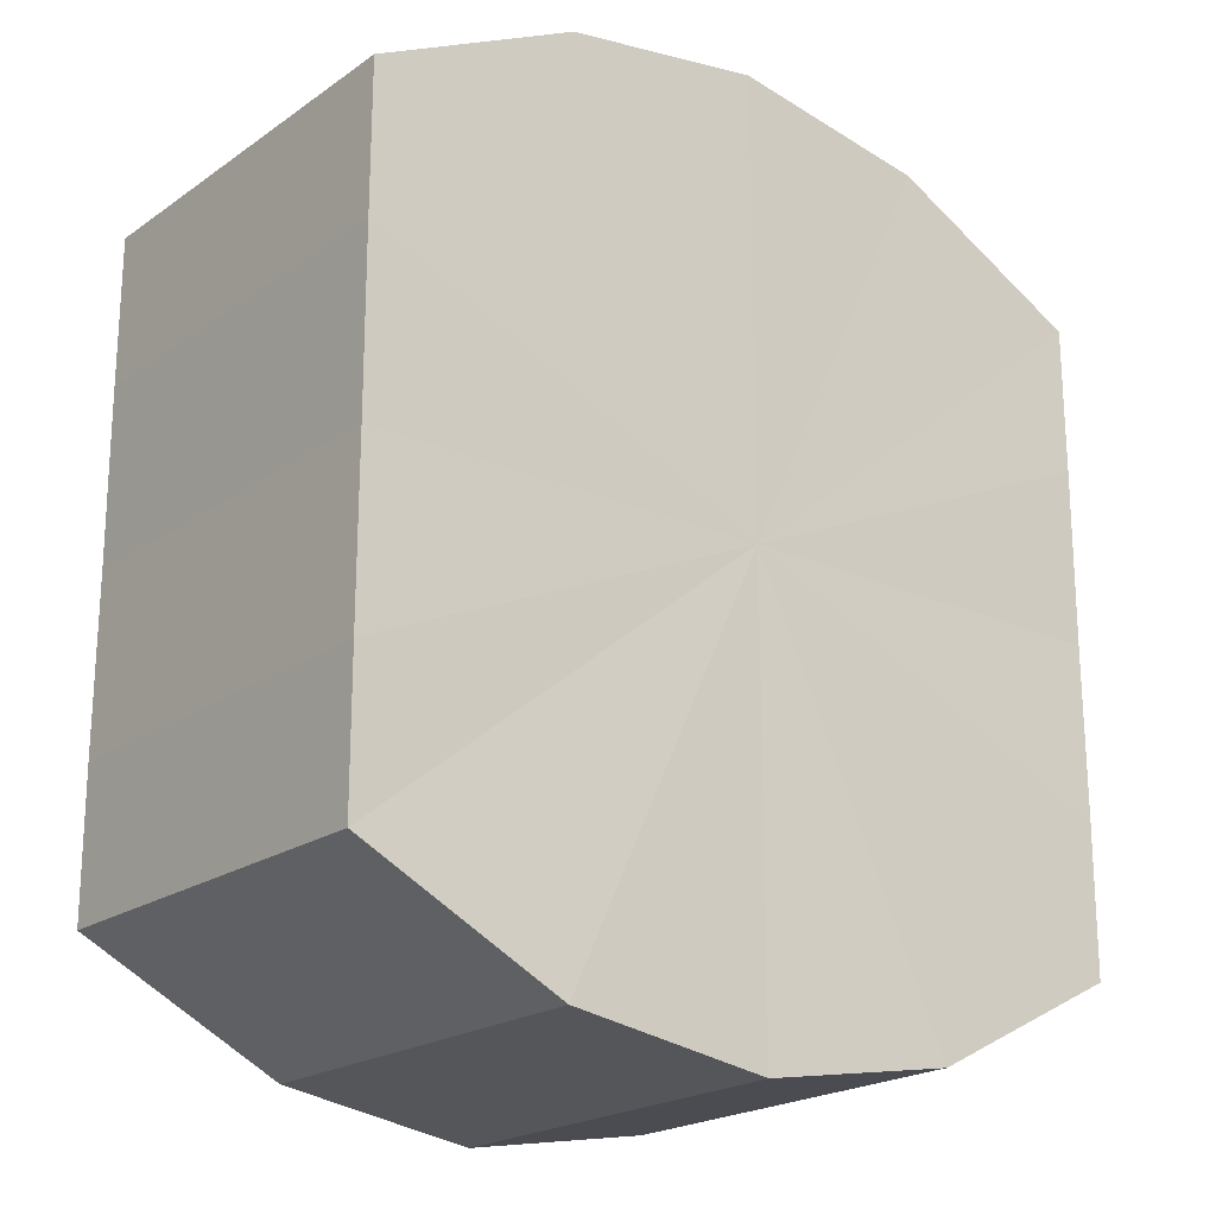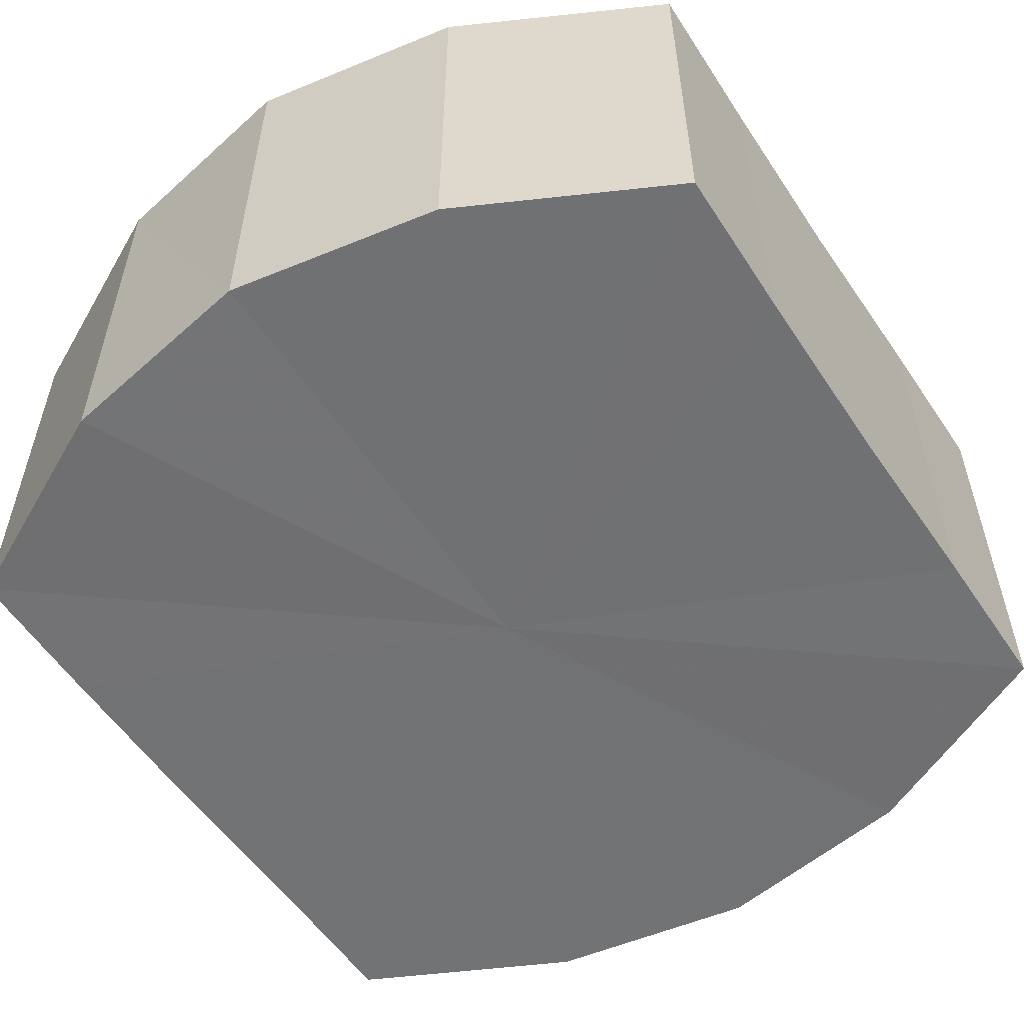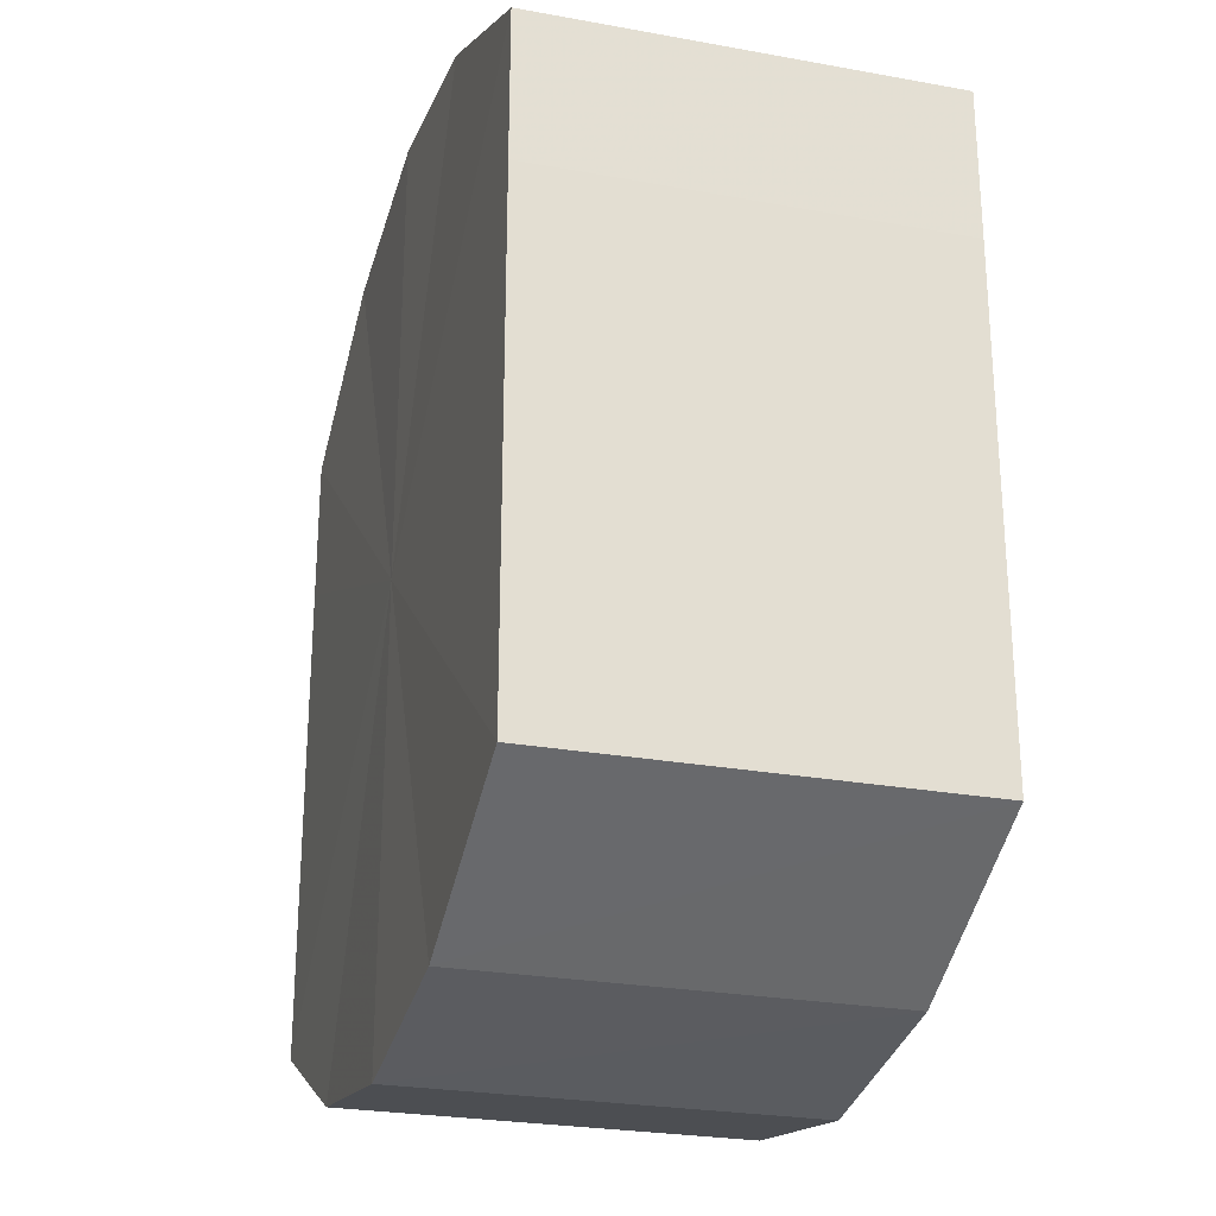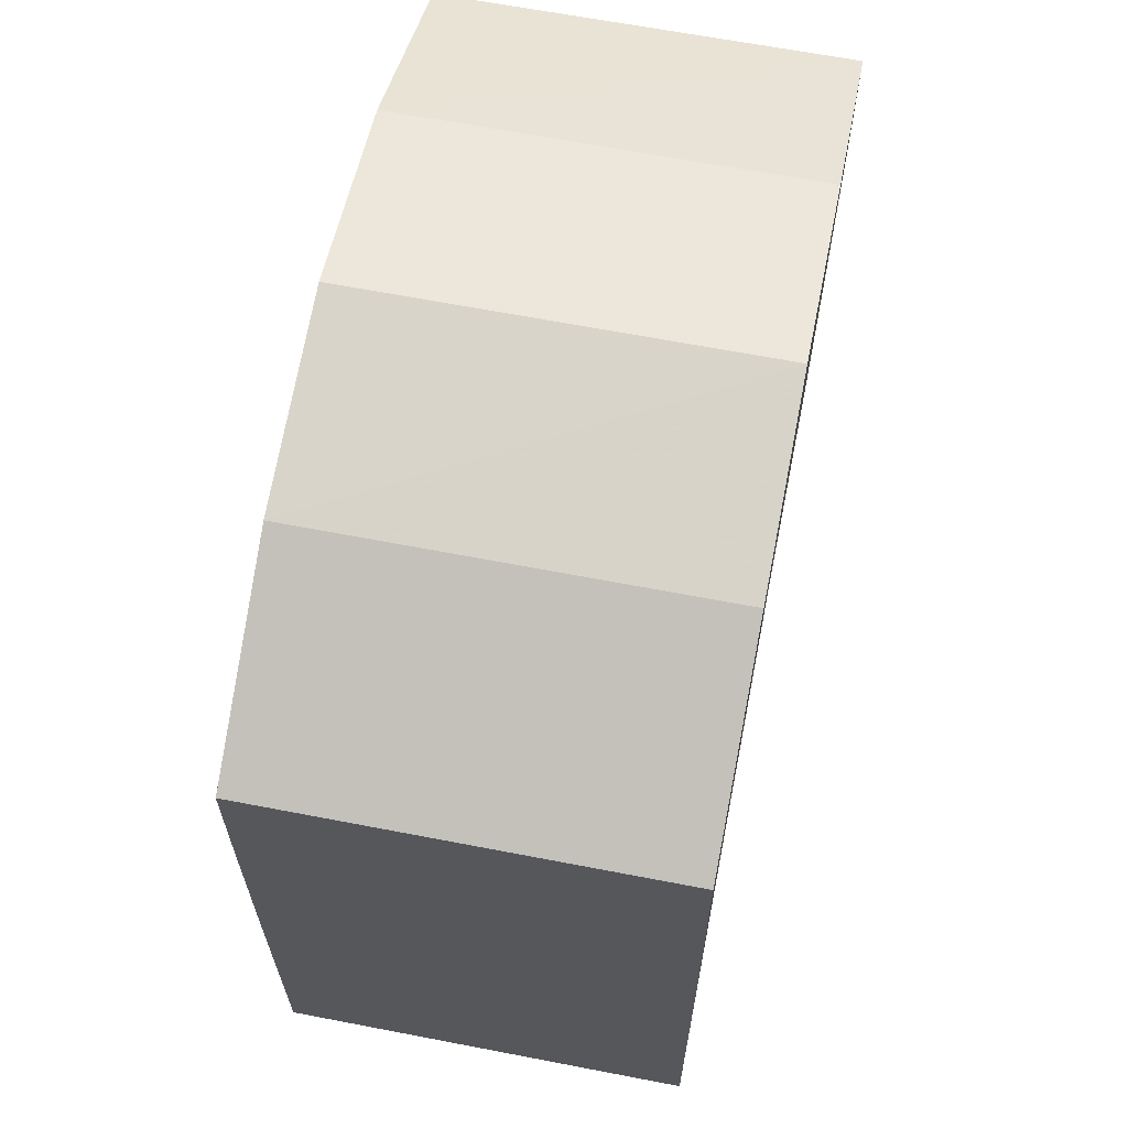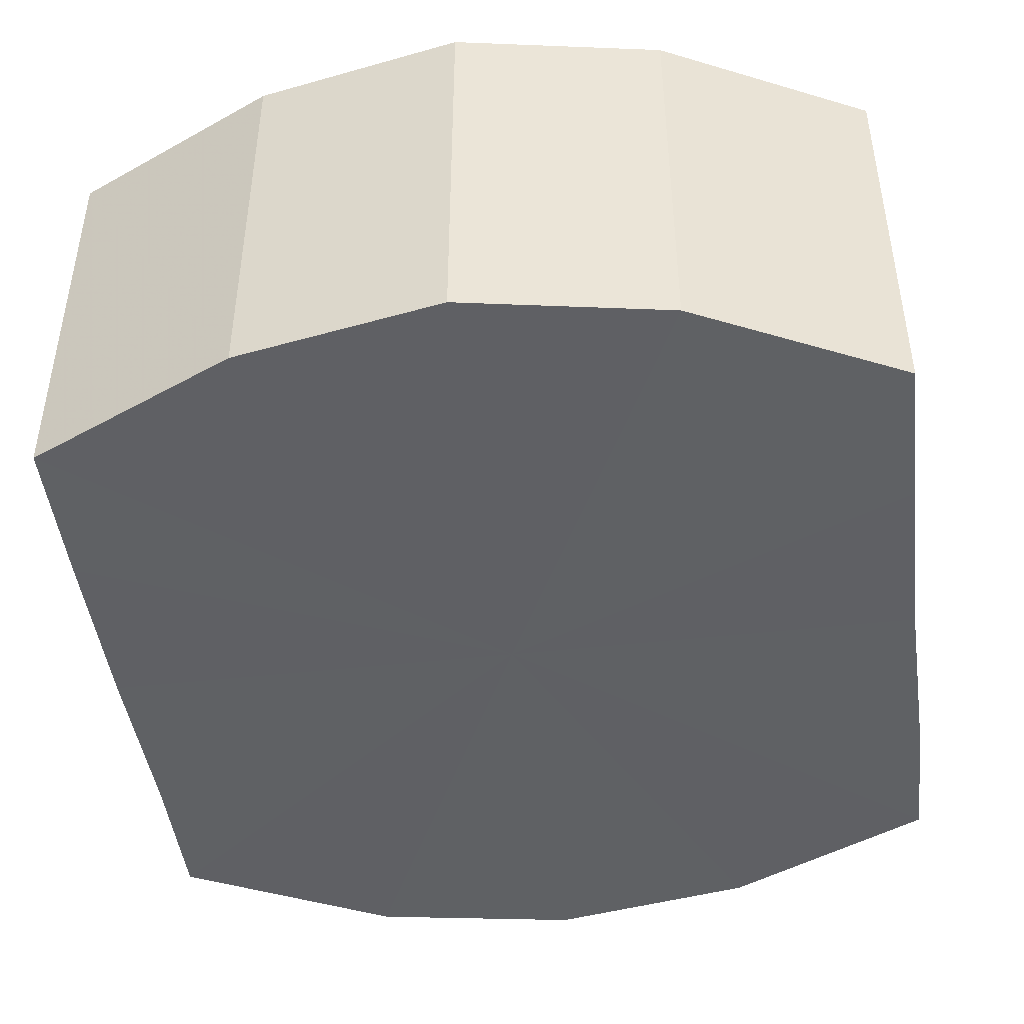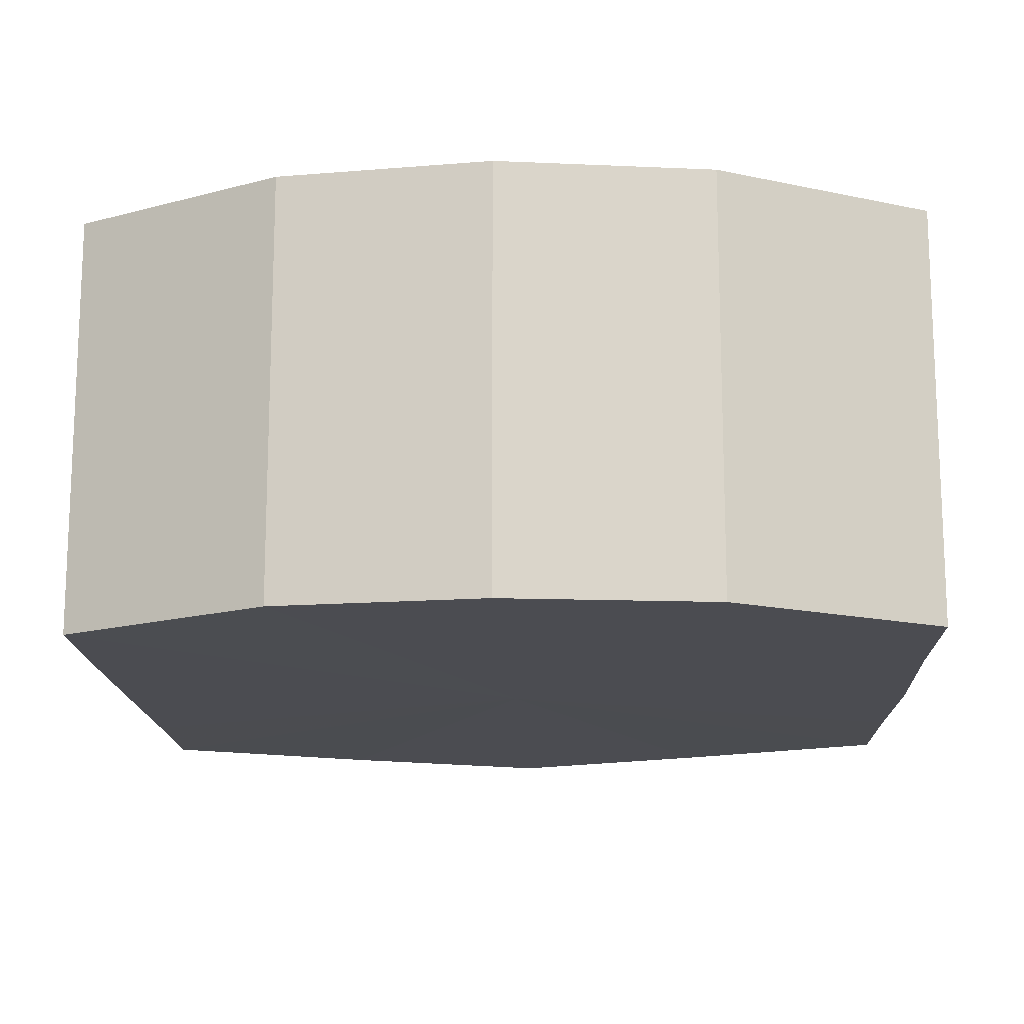
<metadata>
{"format":"obj","ext":"obj","renderer":"f3d","projection":"perspective","resolution":1024,"background":"white","views":[{"elev":-20.5,"azim":-38.8,"up":"+Z"},{"elev":-55.3,"azim":-146.8,"up":"+Y"},{"elev":-26.0,"azim":-106.2,"up":"+Z"},{"elev":65.1,"azim":-78.7,"up":"+Z"},{"elev":-45.4,"azim":7.5,"up":"+Y"},{"elev":-15.3,"azim":-177.8,"up":"+Y"}]}
</metadata>
<code>
o 644
v 2223 1901 13.42
v 2223 1901 13.43
v 2223 1901 13.42
v 2223 1901 13.43
v 2223 1901 13.43
v 2223 1901 13.41
v 2223 1901 13.41
v 2223 1901 13.44
v 2223 1901 13.43
v 2223 1901 13.4
v 2223 1901 13.4
v 2223 1901 13.44
v 2223 1901 13.44
v 2223 1901 13.4
v 2223 1901 13.4
v 2223 1901 13.44
v 2223 1901 13.44
v 2223 1901 13.39
v 2223 1901 13.39
v 2223 1901 13.43
v 2223 1901 13.44
v 2223 1901 13.4
v 2223 1901 13.4
v 2223 1901 13.43
v 2223 1901 13.43
v 2223 1901 13.4
v 2223 1901 13.4
v 2223 1901 13.42
v 2223 1901 13.43
v 2223 1901 13.41
v 2223 1901 13.41
v 2223 1901 13.42
v 2223 1901 13.42
v 2223 1901 13.43
v 2223 1901 13.43
v 2223 1901 13.43
v 2223 1901 13.43
v 2223 1901 13.41
v 2223 1901 13.42
v 2223 1901 13.4
v 2223 1901 13.41
v 2223 1901 13.44
v 2223 1901 13.44
v 2223 1901 13.4
v 2223 1901 13.4
v 2223 1901 13.39
v 2223 1901 13.4
v 2223 1901 13.44
v 2223 1901 13.44
v 2223 1901 13.4
v 2223 1901 13.39
v 2223 1901 13.4
v 2223 1901 13.4
v 2223 1901 13.44
v 2223 1901 13.44
v 2223 1901 13.41
v 2223 1901 13.4
v 2223 1901 13.42
v 2223 1901 13.41
v 2223 1901 13.43
v 2223 1901 13.43
v 2223 1901 13.43
v 2223 1901 13.42
v 2223 1901 13.43
v 2223 1901 13.42
v 2223 1901 13.43
v 2223 1901 13.42
v 2223 1901 13.43
v 2223 1901 13.41
v 2223 1901 13.44
v 2223 1901 13.4
v 2223 1901 13.44
v 2223 1901 13.4
v 2223 1901 13.44
v 2223 1901 13.39
v 2223 1901 13.43
v 2223 1901 13.4
v 2223 1901 13.43
v 2223 1901 13.4
v 2223 1901 13.42
v 2223 1901 13.41
v 2223 1901 13.42
v 2223 1901 13.42
v 2223 1901 13.43
v 2223 1901 13.41
v 2223 1901 13.43
v 2223 1901 13.4
v 2223 1901 13.44
v 2223 1901 13.4
v 2223 1901 13.44
v 2223 1901 13.39
v 2223 1901 13.44
v 2223 1901 13.4
v 2223 1901 13.43
v 2223 1901 13.4
v 2223 1901 13.43
v 2223 1901 13.41
v 2223 1901 13.42
f 1 2 3
f 2 4 5
f 6 1 7
f 4 8 9
f 10 6 11
f 8 12 13
f 14 10 15
f 12 16 17
f 18 14 19
f 16 20 21
f 22 18 23
f 20 24 25
f 26 22 27
f 24 28 29
f 30 26 31
f 28 30 32
f 33 34 35
f 35 36 37
f 38 39 33
f 40 41 38
f 37 42 43
f 44 45 40
f 46 47 44
f 43 48 49
f 50 51 46
f 52 53 50
f 49 54 55
f 56 57 52
f 58 59 56
f 55 60 61
f 62 63 58
f 61 64 62
f 65 66 67
f 65 68 66
f 65 67 69
f 65 70 68
f 65 69 71
f 65 72 70
f 65 71 73
f 65 74 72
f 65 73 75
f 65 76 74
f 65 75 77
f 65 78 76
f 65 77 79
f 65 80 78
f 65 79 81
f 65 81 80
f 82 83 84
f 82 85 83
f 82 84 86
f 82 87 85
f 82 86 88
f 82 89 87
f 82 88 90
f 82 91 89
f 82 90 92
f 82 93 91
f 82 92 94
f 82 95 93
f 82 94 96
f 82 97 95
f 82 96 98
f 82 98 97

</code>
